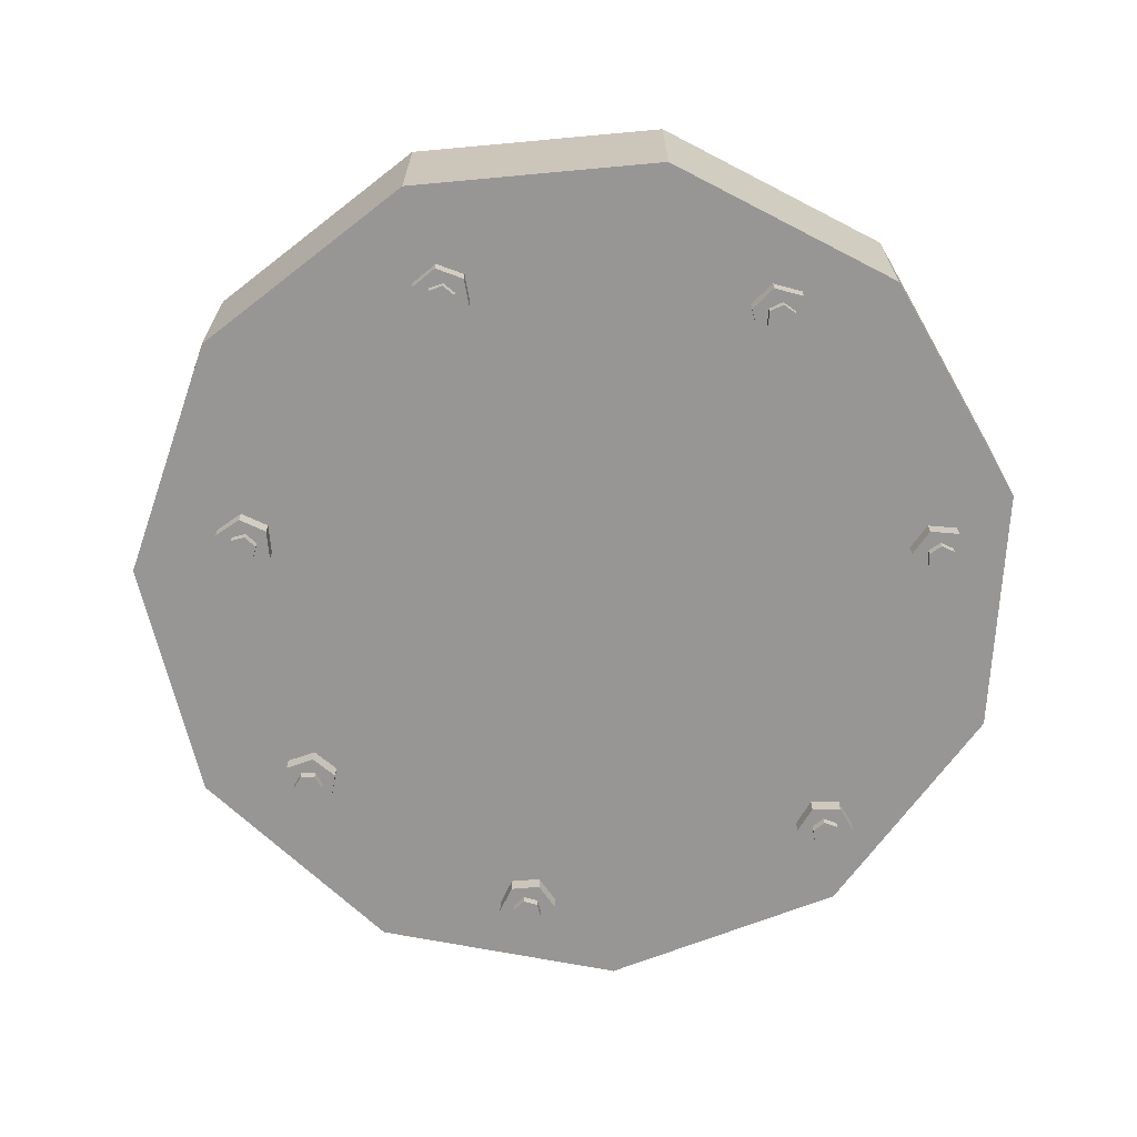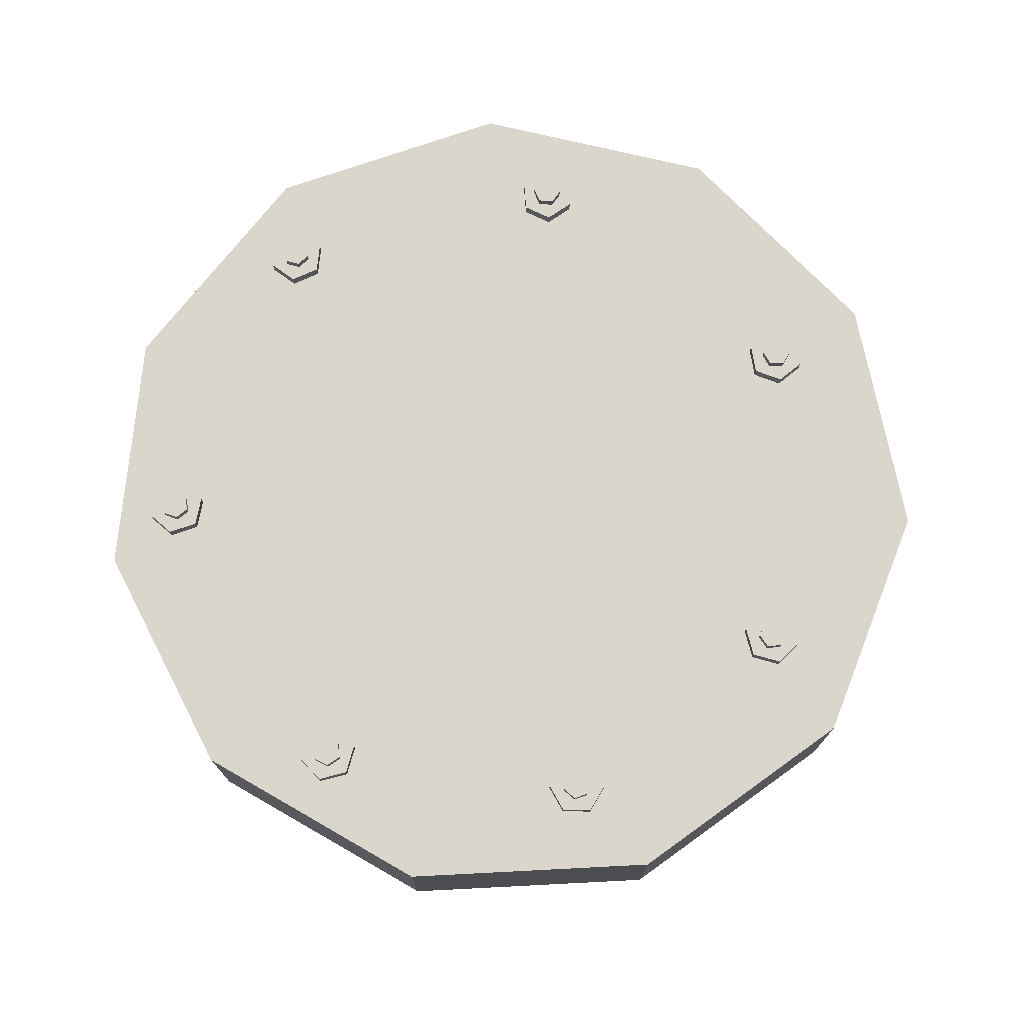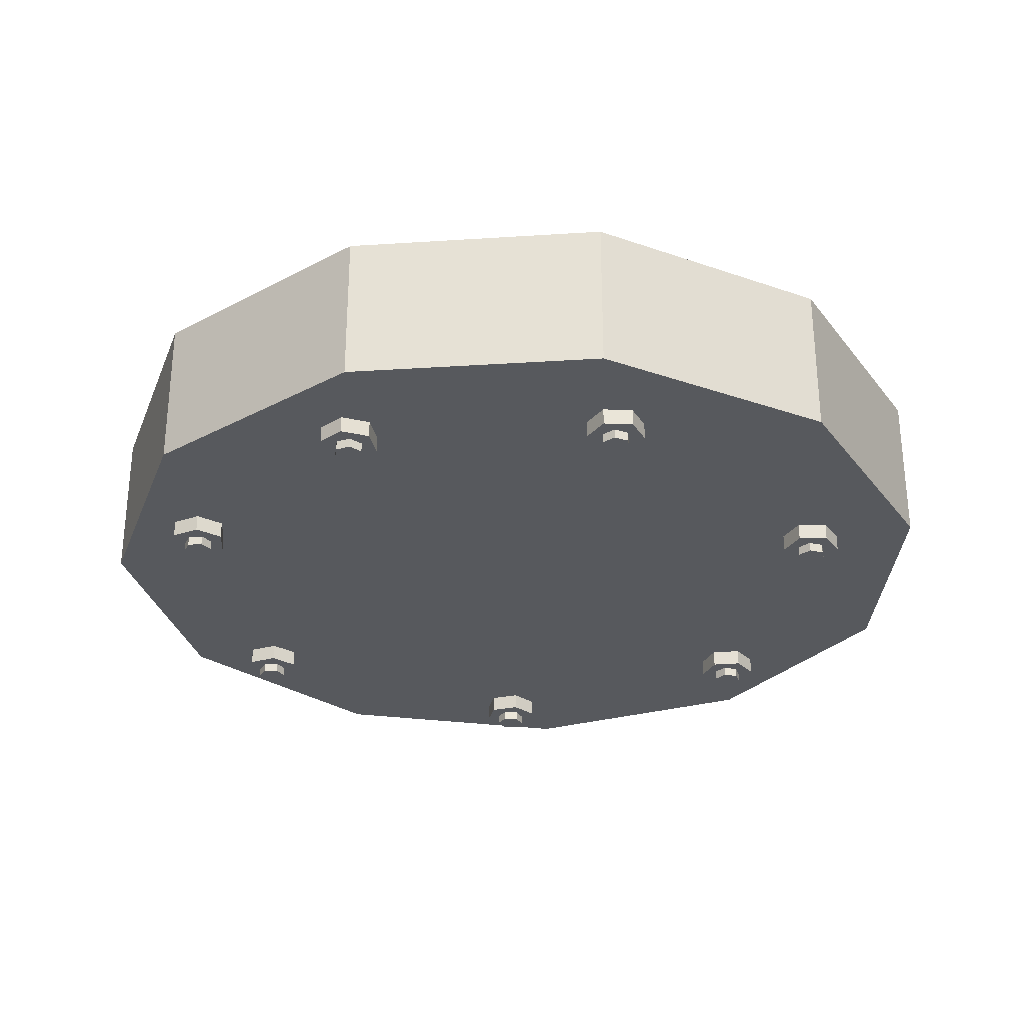
<metadata>
{"format":"obj","ext":"obj","renderer":"f3d","projection":"perspective","resolution":1024,"background":"white","views":[{"elev":-67.8,"azim":29.8,"up":"+Z"},{"elev":74.0,"azim":-109.3,"up":"+Z"},{"elev":-29.5,"azim":-68.2,"up":"+Z"}]}
</metadata>
<code>
v  -8.563 8.541 -0.4868
v  -8.478 9.515 -0.4868
v  -7.593 9.927 -0.4868
v  -6.793 9.367 -0.4868
v  -6.878 8.394 -0.4868
v  -7.763 7.981 -0.4868
v  -8.563 8.541 0.1757
v  -8.478 9.515 0.1757
v  -7.593 9.927 0.1757
v  -6.793 9.367 0.1757
v  -6.878 8.394 0.1757
v  -7.763 7.981 0.1757
v  -8.024 8.609 0.1757
v  -8.15 9.081 0.1757
v  -7.805 9.426 0.1757
v  -7.333 9.3 0.1757
v  -7.206 8.828 0.1757
v  -7.552 8.482 0.1757
v  -7.678 8.954 0.4869
v  -8.024 8.609 0.4869
v  -8.15 9.081 0.4869
v  -7.805 9.426 0.4869
v  -7.333 9.3 0.4869
v  -7.206 8.828 0.4869
v  -7.552 8.482 0.4869
v  -12.09 -0.01566 -0.4868
v  -12.72 0.7327 -0.4868
v  -12.39 1.651 -0.4868
v  -11.43 1.82 -0.4868
v  -10.8 1.072 -0.4868
v  -11.13 0.154 -0.4868
v  -12.09 -0.01566 0.1757
v  -12.72 0.7327 0.1757
v  -12.39 1.651 0.1757
v  -11.43 1.82 0.1757
v  -10.8 1.072 0.1757
v  -11.13 0.154 0.1757
v  -11.76 0.4139 0.1757
v  -12.18 0.6581 0.1757
v  -12.18 1.147 0.1757
v  -11.76 1.391 0.1757
v  -11.34 1.147 0.1757
v  -11.34 0.6581 0.1757
v  -11.76 0.9023 0.4869
v  -11.76 0.4139 0.4869
v  -12.18 0.6581 0.4869
v  -12.18 1.147 0.4869
v  -11.76 1.391 0.4869
v  -11.34 1.147 0.4869
v  -11.34 0.6581 0.4869
v  -8.541 -8.564 -0.4868
v  -9.515 -8.478 -0.4868
v  -9.927 -7.593 -0.4868
v  -9.367 -6.793 -0.4868
v  -8.394 -6.878 -0.4868
v  -7.981 -7.763 -0.4868
v  -8.541 -8.564 0.1757
v  -9.515 -8.478 0.1757
v  -9.927 -7.593 0.1757
v  -9.367 -6.793 0.1757
v  -8.394 -6.878 0.1757
v  -7.981 -7.763 0.1757
v  -8.609 -8.024 0.1757
v  -9.081 -8.15 0.1757
v  -9.426 -7.805 0.1757
v  -9.3 -7.333 0.1757
v  -8.828 -7.206 0.1757
v  -8.482 -7.552 0.1757
v  -8.954 -7.678 0.4869
v  -8.609 -8.024 0.4869
v  -9.081 -8.15 0.4869
v  -9.426 -7.805 0.4869
v  -9.3 -7.333 0.4869
v  -8.828 -7.206 0.4869
v  -8.482 -7.552 0.4869
v  2.116 -11.91 -0.4868
v  1.488 -12.66 -0.4868
v  0.5257 -12.49 -0.4868
v  0.1915 -11.57 -0.4868
v  0.8195 -10.82 -0.4868
v  1.782 -10.99 -0.4868
v  2.116 -11.91 0.1757
v  1.488 -12.66 0.1757
v  0.5257 -12.49 0.1757
v  0.1915 -11.57 0.1757
v  0.8195 -10.82 0.1757
v  1.782 -10.99 0.1757
v  1.635 -11.65 0.1757
v  1.468 -12.11 0.1757
v  0.9865 -12.2 0.1757
v  0.6726 -11.82 0.1757
v  0.8396 -11.36 0.1757
v  1.321 -11.28 0.1757
v  1.154 -11.74 0.4869
v  1.635 -11.65 0.4869
v  1.468 -12.11 0.4869
v  0.9865 -12.2 0.4869
v  0.6726 -11.82 0.4869
v  0.8396 -11.36 0.4869
v  1.321 -11.28 0.4869
v  10.97 -5.097 -0.4868
v  11.22 -6.041 -0.4868
v  10.53 -6.732 -0.4868
v  9.587 -6.479 -0.4868
v  9.334 -5.535 -0.4868
v  10.02 -4.845 -0.4868
v  10.97 -5.097 0.1757
v  11.22 -6.041 0.1757
v  10.53 -6.732 0.1757
v  9.587 -6.479 0.1757
v  9.334 -5.535 0.1757
v  10.02 -4.845 0.1757
v  10.48 -5.345 0.1757
v  10.76 -5.746 0.1757
v  10.56 -6.188 0.1757
v  10.07 -6.231 0.1757
v  9.791 -5.831 0.1757
v  9.997 -5.388 0.1757
v  10.28 -5.788 0.4869
v  10.48 -5.345 0.4869
v  10.76 -5.746 0.4869
v  10.56 -6.188 0.4869
v  10.07 -6.231 0.4869
v  9.791 -5.831 0.4869
v  9.997 -5.388 0.4869
v  10.96 5.126 -0.4868
v  11.84 4.713 -0.4868
v  11.93 3.74 -0.4868
v  11.13 3.179 -0.4868
v  10.24 3.592 -0.4868
v  10.15 4.565 -0.4868
v  10.96 5.126 0.1757
v  11.84 4.713 0.1757
v  11.93 3.74 0.1757
v  11.13 3.179 0.1757
v  10.24 3.592 0.1757
v  10.15 4.565 0.1757
v  10.83 4.595 0.1757
v  11.32 4.553 0.1757
v  11.53 4.11 0.1757
v  11.25 3.71 0.1757
v  10.76 3.752 0.1757
v  10.55 4.195 0.1757
v  11.04 4.153 0.4869
v  10.83 4.595 0.4869
v  11.32 4.553 0.4869
v  11.53 4.11 0.4869
v  11.25 3.71 0.4869
v  10.76 3.752 0.4869
v  10.55 4.195 0.4869
v  2.085 11.91 -0.4868
v  2.931 12.4 -0.4868
v  3.777 11.91 -0.4868
v  3.777 10.94 -0.4868
v  2.931 10.45 -0.4868
v  2.085 10.94 -0.4868
v  2.085 11.91 0.1757
v  2.931 12.4 0.1757
v  3.777 11.91 0.1757
v  3.777 10.94 0.1757
v  2.931 10.45 0.1757
v  2.085 10.94 0.1757
v  2.45 11.51 0.1757
v  2.764 11.88 0.1757
v  3.245 11.8 0.1757
v  3.412 11.34 0.1757
v  3.098 10.97 0.1757
v  2.617 11.05 0.1757
v  2.931 11.43 0.4869
v  2.45 11.51 0.4869
v  2.764 11.88 0.4869
v  3.245 11.8 0.4869
v  3.412 11.34 0.4869
v  3.098 10.97 0.4869
v  2.617 11.05 0.4869
v  -8.564 8.541 -5.209
v  -8.478 9.515 -5.209
v  -7.593 9.927 -5.209
v  -6.793 9.367 -5.209
v  -6.878 8.394 -5.209
v  -7.763 7.981 -5.209
v  -8.564 8.541 -5.871
v  -8.478 9.515 -5.871
v  -7.593 9.927 -5.871
v  -6.793 9.367 -5.871
v  -6.878 8.394 -5.871
v  -7.763 7.981 -5.871
v  -8.024 8.609 -5.871
v  -8.15 9.081 -5.871
v  -7.805 9.426 -5.871
v  -7.333 9.3 -5.871
v  -7.206 8.828 -5.871
v  -7.552 8.482 -5.871
v  -7.678 8.954 -6.182
v  -8.024 8.609 -6.182
v  -8.15 9.081 -6.182
v  -7.805 9.426 -6.182
v  -7.333 9.3 -6.182
v  -7.206 8.828 -6.182
v  -7.552 8.482 -6.182
v  -12.1 -0.01567 -5.209
v  -12.72 0.7327 -5.209
v  -12.39 1.651 -5.209
v  -11.43 1.82 -5.209
v  -10.8 1.072 -5.209
v  -11.13 0.154 -5.209
v  -12.1 -0.01567 -5.871
v  -12.72 0.7327 -5.871
v  -12.39 1.651 -5.871
v  -11.43 1.82 -5.871
v  -10.8 1.072 -5.871
v  -11.13 0.154 -5.871
v  -11.76 0.4139 -5.871
v  -12.18 0.6581 -5.871
v  -12.18 1.147 -5.871
v  -11.76 1.391 -5.871
v  -11.34 1.147 -5.871
v  -11.34 0.6581 -5.871
v  -11.76 0.9023 -6.182
v  -11.76 0.4139 -6.182
v  -12.18 0.6581 -6.182
v  -12.18 1.147 -6.182
v  -11.76 1.391 -6.182
v  -11.34 1.147 -6.182
v  -11.34 0.6581 -6.182
v  -8.541 -8.564 -5.209
v  -9.515 -8.478 -5.209
v  -9.927 -7.593 -5.209
v  -9.367 -6.793 -5.209
v  -8.394 -6.878 -5.209
v  -7.981 -7.763 -5.209
v  -8.541 -8.564 -5.871
v  -9.515 -8.478 -5.871
v  -9.927 -7.593 -5.871
v  -9.367 -6.793 -5.871
v  -8.394 -6.878 -5.871
v  -7.981 -7.763 -5.871
v  -8.609 -8.024 -5.871
v  -9.081 -8.15 -5.871
v  -9.426 -7.805 -5.871
v  -9.3 -7.333 -5.871
v  -8.828 -7.206 -5.871
v  -8.482 -7.552 -5.871
v  -8.954 -7.678 -6.182
v  -8.609 -8.024 -6.182
v  -9.081 -8.15 -6.182
v  -9.426 -7.805 -6.182
v  -9.3 -7.333 -6.182
v  -8.828 -7.206 -6.182
v  -8.482 -7.552 -6.182
v  2.116 -11.91 -5.209
v  1.488 -12.66 -5.209
v  0.5256 -12.49 -5.209
v  0.1915 -11.57 -5.209
v  0.8195 -10.82 -5.209
v  1.782 -10.99 -5.209
v  2.116 -11.91 -5.871
v  1.488 -12.66 -5.871
v  0.5256 -12.49 -5.871
v  0.1915 -11.57 -5.871
v  0.8195 -10.82 -5.871
v  1.782 -10.99 -5.871
v  1.635 -11.65 -5.871
v  1.468 -12.11 -5.871
v  0.9865 -12.2 -5.871
v  0.6726 -11.82 -5.871
v  0.8396 -11.36 -5.871
v  1.321 -11.28 -5.871
v  1.154 -11.74 -6.182
v  1.635 -11.65 -6.182
v  1.468 -12.11 -6.182
v  0.9865 -12.2 -6.182
v  0.6726 -11.82 -6.182
v  0.8396 -11.36 -6.182
v  1.321 -11.28 -6.182
v  10.97 -5.097 -5.209
v  11.22 -6.041 -5.209
v  10.53 -6.732 -5.209
v  9.587 -6.479 -5.209
v  9.334 -5.535 -5.209
v  10.02 -4.845 -5.209
v  10.97 -5.097 -5.871
v  11.22 -6.041 -5.871
v  10.53 -6.732 -5.871
v  9.587 -6.479 -5.871
v  9.334 -5.535 -5.871
v  10.02 -4.845 -5.871
v  10.48 -5.345 -5.871
v  10.76 -5.746 -5.871
v  10.56 -6.188 -5.871
v  10.07 -6.231 -5.871
v  9.791 -5.831 -5.871
v  9.997 -5.388 -5.871
v  10.28 -5.788 -6.182
v  10.48 -5.345 -6.182
v  10.76 -5.746 -6.182
v  10.56 -6.188 -6.182
v  10.07 -6.231 -6.182
v  9.791 -5.831 -6.182
v  9.997 -5.388 -6.182
v  10.96 5.126 -5.209
v  11.84 4.713 -5.209
v  11.93 3.74 -5.209
v  11.13 3.179 -5.209
v  10.24 3.592 -5.209
v  10.15 4.565 -5.209
v  10.96 5.126 -5.871
v  11.84 4.713 -5.871
v  11.93 3.74 -5.871
v  11.13 3.179 -5.871
v  10.24 3.592 -5.871
v  10.15 4.565 -5.871
v  10.83 4.595 -5.871
v  11.32 4.553 -5.871
v  11.53 4.11 -5.871
v  11.25 3.71 -5.871
v  10.76 3.752 -5.871
v  10.55 4.195 -5.871
v  11.04 4.153 -6.182
v  10.83 4.595 -6.182
v  11.32 4.553 -6.182
v  11.53 4.11 -6.182
v  11.25 3.71 -6.182
v  10.76 3.752 -6.182
v  10.55 4.195 -6.182
v  2.085 11.91 -5.209
v  2.931 12.4 -5.209
v  3.777 11.91 -5.209
v  3.777 10.94 -5.209
v  2.931 10.45 -5.209
v  2.085 10.94 -5.209
v  2.085 11.91 -5.871
v  2.931 12.4 -5.871
v  3.777 11.91 -5.871
v  3.777 10.94 -5.871
v  2.931 10.45 -5.871
v  2.085 10.94 -5.871
v  2.45 11.51 -5.871
v  2.764 11.88 -5.871
v  3.245 11.8 -5.871
v  3.412 11.34 -5.871
v  3.098 10.97 -5.871
v  2.617 11.05 -5.871
v  2.931 11.43 -6.182
v  2.45 11.51 -6.182
v  2.764 11.88 -6.182
v  3.245 11.8 -6.182
v  3.412 11.34 -6.182
v  3.098 10.97 -6.182
v  2.617 11.05 -6.182
v  -15.17 -0.5628 -5.318
v  -12.8 -8.63 -5.318
v  -6.45 -14.14 -5.318
v  1.873 -15.33 -5.318
v  9.521 -11.84 -5.318
v  14.07 -4.767 -5.318
v  14.07 3.641 -5.318
v  9.521 10.71 -5.318
v  1.873 14.21 -5.318
v  -6.45 13.01 -5.318
v  -12.8 7.505 -5.318
v  -15.17 -0.5628 -0.266
v  -12.8 -8.63 -0.266
v  -6.45 -14.14 -0.266
v  1.873 -15.33 -0.266
v  9.521 -11.84 -0.266
v  14.07 -4.767 -0.266
v  14.07 3.641 -0.266
v  9.521 10.71 -0.266
v  1.873 14.21 -0.266
v  -6.45 13.01 -0.266
v  -12.8 7.505 -0.266
v  -0.6431 -1.019 -5.318
v  -0.3451 0.01725 -0.266
g Pipe_conection
f 1 7 8 2
f 2 8 9 3
f 3 9 10 4
f 4 10 11 5
f 5 11 12 6
f 6 12 7 1
f 7 13 14 8
f 8 14 15 9
f 9 15 16 10
f 10 16 17 11
f 11 17 18 12
f 12 18 13 7
f 20 19 21
f 21 19 22
f 22 19 23
f 23 19 24
f 24 19 25
f 25 19 20
f 13 20 21 14
f 14 21 22 15
f 15 22 23 16
f 16 23 24 17
f 17 24 25 18
f 18 25 20 13
f 26 32 33 27
f 27 33 34 28
f 28 34 35 29
f 29 35 36 30
f 30 36 37 31
f 31 37 32 26
f 32 38 39 33
f 33 39 40 34
f 34 40 41 35
f 35 41 42 36
f 36 42 43 37
f 37 43 38 32
f 45 44 46
f 46 44 47
f 47 44 48
f 48 44 49
f 49 44 50
f 50 44 45
f 38 45 46 39
f 39 46 47 40
f 40 47 48 41
f 41 48 49 42
f 42 49 50 43
f 43 50 45 38
f 51 57 58 52
f 52 58 59 53
f 53 59 60 54
f 54 60 61 55
f 55 61 62 56
f 56 62 57 51
f 57 63 64 58
f 58 64 65 59
f 59 65 66 60
f 60 66 67 61
f 61 67 68 62
f 62 68 63 57
f 70 69 71
f 71 69 72
f 72 69 73
f 73 69 74
f 74 69 75
f 75 69 70
f 63 70 71 64
f 64 71 72 65
f 65 72 73 66
f 66 73 74 67
f 67 74 75 68
f 68 75 70 63
f 76 82 83 77
f 77 83 84 78
f 78 84 85 79
f 79 85 86 80
f 80 86 87 81
f 81 87 82 76
f 82 88 89 83
f 83 89 90 84
f 84 90 91 85
f 85 91 92 86
f 86 92 93 87
f 87 93 88 82
f 95 94 96
f 96 94 97
f 97 94 98
f 98 94 99
f 99 94 100
f 100 94 95
f 88 95 96 89
f 89 96 97 90
f 90 97 98 91
f 91 98 99 92
f 92 99 100 93
f 93 100 95 88
f 101 107 108 102
f 102 108 109 103
f 103 109 110 104
f 104 110 111 105
f 105 111 112 106
f 106 112 107 101
f 107 113 114 108
f 108 114 115 109
f 109 115 116 110
f 110 116 117 111
f 111 117 118 112
f 112 118 113 107
f 120 119 121
f 121 119 122
f 122 119 123
f 123 119 124
f 124 119 125
f 125 119 120
f 113 120 121 114
f 114 121 122 115
f 115 122 123 116
f 116 123 124 117
f 117 124 125 118
f 118 125 120 113
f 126 132 133 127
f 127 133 134 128
f 128 134 135 129
f 129 135 136 130
f 130 136 137 131
f 131 137 132 126
f 132 138 139 133
f 133 139 140 134
f 134 140 141 135
f 135 141 142 136
f 136 142 143 137
f 137 143 138 132
f 145 144 146
f 146 144 147
f 147 144 148
f 148 144 149
f 149 144 150
f 150 144 145
f 138 145 146 139
f 139 146 147 140
f 140 147 148 141
f 141 148 149 142
f 142 149 150 143
f 143 150 145 138
f 151 157 158 152
f 152 158 159 153
f 153 159 160 154
f 154 160 161 155
f 155 161 162 156
f 156 162 157 151
f 157 163 164 158
f 158 164 165 159
f 159 165 166 160
f 160 166 167 161
f 161 167 168 162
f 162 168 163 157
f 170 169 171
f 171 169 172
f 172 169 173
f 173 169 174
f 174 169 175
f 175 169 170
f 163 170 171 164
f 164 171 172 165
f 165 172 173 166
f 166 173 174 167
f 167 174 175 168
f 168 175 170 163
f 176 177 183 182
f 177 178 184 183
f 178 179 185 184
f 179 180 186 185
f 180 181 187 186
f 181 176 182 187
f 182 183 189 188
f 183 184 190 189
f 184 185 191 190
f 185 186 192 191
f 186 187 193 192
f 187 182 188 193
f 195 196 194
f 196 197 194
f 197 198 194
f 198 199 194
f 199 200 194
f 200 195 194
f 188 189 196 195
f 189 190 197 196
f 190 191 198 197
f 191 192 199 198
f 192 193 200 199
f 193 188 195 200
f 201 202 208 207
f 202 203 209 208
f 203 204 210 209
f 204 205 211 210
f 205 206 212 211
f 206 201 207 212
f 207 208 214 213
f 208 209 215 214
f 209 210 216 215
f 210 211 217 216
f 211 212 218 217
f 212 207 213 218
f 220 221 219
f 221 222 219
f 222 223 219
f 223 224 219
f 224 225 219
f 225 220 219
f 213 214 221 220
f 214 215 222 221
f 215 216 223 222
f 216 217 224 223
f 217 218 225 224
f 218 213 220 225
f 226 227 233 232
f 227 228 234 233
f 228 229 235 234
f 229 230 236 235
f 230 231 237 236
f 231 226 232 237
f 232 233 239 238
f 233 234 240 239
f 234 235 241 240
f 235 236 242 241
f 236 237 243 242
f 237 232 238 243
f 245 246 244
f 246 247 244
f 247 248 244
f 248 249 244
f 249 250 244
f 250 245 244
f 238 239 246 245
f 239 240 247 246
f 240 241 248 247
f 241 242 249 248
f 242 243 250 249
f 243 238 245 250
f 251 252 258 257
f 252 253 259 258
f 253 254 260 259
f 254 255 261 260
f 255 256 262 261
f 256 251 257 262
f 257 258 264 263
f 258 259 265 264
f 259 260 266 265
f 260 261 267 266
f 261 262 268 267
f 262 257 263 268
f 270 271 269
f 271 272 269
f 272 273 269
f 273 274 269
f 274 275 269
f 275 270 269
f 263 264 271 270
f 264 265 272 271
f 265 266 273 272
f 266 267 274 273
f 267 268 275 274
f 268 263 270 275
f 276 277 283 282
f 277 278 284 283
f 278 279 285 284
f 279 280 286 285
f 280 281 287 286
f 281 276 282 287
f 282 283 289 288
f 283 284 290 289
f 284 285 291 290
f 285 286 292 291
f 286 287 293 292
f 287 282 288 293
f 295 296 294
f 296 297 294
f 297 298 294
f 298 299 294
f 299 300 294
f 300 295 294
f 288 289 296 295
f 289 290 297 296
f 290 291 298 297
f 291 292 299 298
f 292 293 300 299
f 293 288 295 300
f 301 302 308 307
f 302 303 309 308
f 303 304 310 309
f 304 305 311 310
f 305 306 312 311
f 306 301 307 312
f 307 308 314 313
f 308 309 315 314
f 309 310 316 315
f 310 311 317 316
f 311 312 318 317
f 312 307 313 318
f 320 321 319
f 321 322 319
f 322 323 319
f 323 324 319
f 324 325 319
f 325 320 319
f 313 314 321 320
f 314 315 322 321
f 315 316 323 322
f 316 317 324 323
f 317 318 325 324
f 318 313 320 325
f 326 327 333 332
f 327 328 334 333
f 328 329 335 334
f 329 330 336 335
f 330 331 337 336
f 331 326 332 337
f 332 333 339 338
f 333 334 340 339
f 334 335 341 340
f 335 336 342 341
f 336 337 343 342
f 337 332 338 343
f 345 346 344
f 346 347 344
f 347 348 344
f 348 349 344
f 349 350 344
f 350 345 344
f 338 339 346 345
f 339 340 347 346
f 340 341 348 347
f 341 342 349 348
f 342 343 350 349
f 343 338 345 350
f 351 352 363 362
f 352 353 364 363
f 353 354 365 364
f 354 355 366 365
f 355 356 367 366
f 356 357 368 367
f 357 358 369 368
f 358 359 370 369
f 359 360 371 370
f 360 361 372 371
f 361 351 362 372
f 352 351 373
f 353 352 373
f 354 353 373
f 355 354 373
f 356 355 373
f 357 356 373
f 358 357 373
f 359 358 373
f 360 359 373
f 361 360 373
f 351 361 373
f 362 363 374
f 363 364 374
f 364 365 374
f 365 366 374
f 366 367 374
f 367 368 374
f 368 369 374
f 369 370 374
f 370 371 374
f 371 372 374
f 372 362 374

</code>
